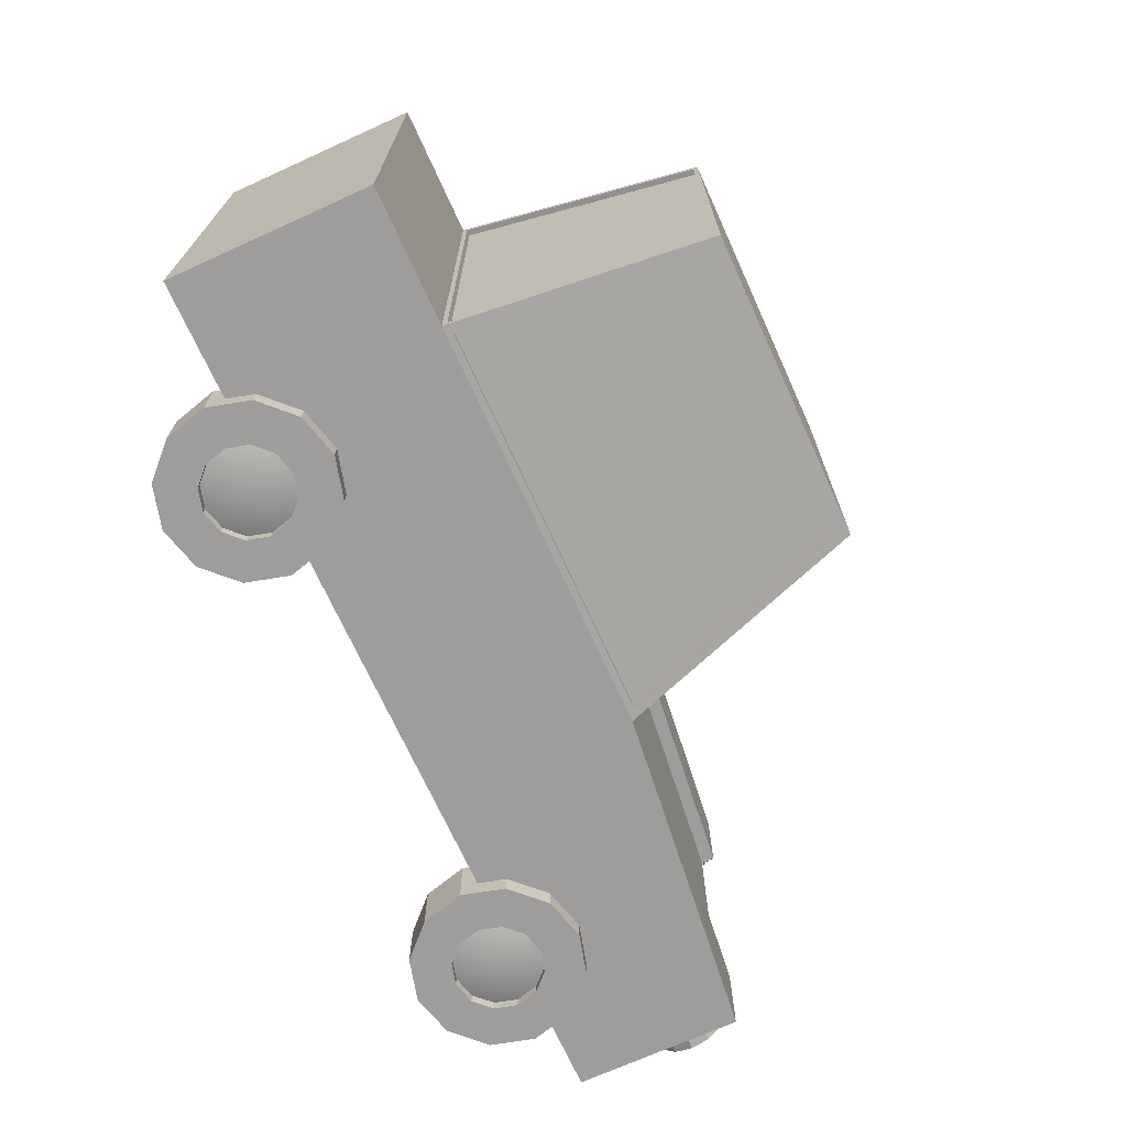
<metadata>
{"format":"obj","ext":"obj","renderer":"f3d","projection":"perspective","resolution":1024,"background":"white","views":[{"elev":-70.5,"azim":114.4,"up":"+Z"}]}
</metadata>
<code>
g default
v -6.973 0.704 -21.26
v -6.973 0.4887 -21.48
v -6.973 0.1946 -21.56
v -6.973 -0.09947 -21.48
v -6.973 -0.3148 -21.26
v -6.973 -0.3936 -20.97
v -6.973 -0.3148 -20.68
v -6.973 -0.09947 -20.46
v -6.973 0.1946 -20.38
v -6.973 0.4887 -20.46
v -6.973 0.704 -20.68
v -6.973 0.7828 -20.97
v -7.695 0.704 -21.26
v -7.695 0.4887 -21.48
v -7.695 0.1946 -21.56
v -7.695 -0.09947 -21.48
v -7.695 -0.3148 -21.26
v -7.695 -0.3936 -20.97
v -7.695 -0.3148 -20.68
v -7.695 -0.09947 -20.46
v -7.695 0.1946 -20.38
v -7.695 0.4887 -20.46
v -7.695 0.704 -20.68
v -7.695 0.7828 -20.97
v -6.973 0.1946 -20.97
v -7.695 0.1946 -20.97
v -6.973 0.704 -15.43
v -6.973 0.4887 -15.65
v -6.973 0.1946 -15.73
v -6.973 -0.09947 -15.65
v -6.973 -0.3148 -15.43
v -6.973 -0.3936 -15.14
v -6.973 -0.3148 -14.84
v -6.973 -0.09947 -14.63
v -6.973 0.1946 -14.55
v -6.973 0.4887 -14.63
v -6.973 0.704 -14.84
v -6.973 0.7828 -15.14
v -7.695 0.704 -15.43
v -7.695 0.4887 -15.65
v -7.695 0.1946 -15.73
v -7.695 -0.09947 -15.65
v -7.695 -0.3148 -15.43
v -7.695 -0.3936 -15.14
v -7.695 -0.3148 -14.84
v -7.695 -0.09947 -14.63
v -7.695 0.1946 -14.55
v -7.695 0.4887 -14.63
v -7.695 0.704 -14.84
v -7.695 0.7828 -15.14
v -6.973 0.1946 -15.14
v -7.695 0.1946 -15.14
v -7.424 -1.706 -14.41
v 7.424 -1.706 -14.41
v -7.424 1.085 -14.41
v 7.424 1.706 -14.41
v -7.424 1.085 -21.74
v 7.424 1.706 -21.74
v -7.424 -1.706 -21.74
v 7.424 -1.706 -21.74
v 5.14 1.706 -21.74
v 5.14 -1.706 -21.74
v 5.14 -1.706 -14.41
v 5.14 1.706 -14.41
v -1.797 1.706 -21.74
v -1.797 -1.706 -21.74
v -1.797 -1.706 -14.41
v -1.797 1.706 -14.41
v -0.573 5.955 -15.04
v -0.573 5.955 -21.12
v 4.561 5.955 -15.04
v 4.561 5.955 -21.12
v -1.622 1.813 -21.73
v 4.964 1.813 -21.73
v -0.4595 5.848 -21.13
v 4.415 5.848 -21.13
v -1.622 1.813 -21.63
v 4.964 1.813 -21.63
v -0.4595 5.848 -21.04
v 4.415 5.848 -21.04
v -1.64 1.802 -14.43
v 4.983 1.802 -14.43
v 4.43 5.859 -15.02
v -0.4714 5.859 -15.02
v -1.64 1.802 -14.54
v 4.983 1.802 -14.54
v 4.43 5.859 -15.13
v -0.4714 5.859 -15.13
v 5.129 1.783 -14.54
v 5.129 1.783 -21.61
v 4.571 5.878 -21.01
v 4.571 5.878 -15.15
v 5.027 1.783 -14.54
v 5.027 1.783 -21.61
v 4.469 5.878 -21.01
v 4.469 5.878 -15.15
v -1.771 1.796 -14.57
v -1.771 1.796 -21.59
v -0.5989 5.865 -15.17
v -0.5989 5.865 -20.99
v -1.696 1.796 -14.57
v -1.696 1.796 -21.59
v -0.5242 5.865 -15.17
v -0.5242 5.865 -20.99
v -7.424 1.085 -20.28
v -7.424 -1.706 -20.28
v -1.797 -1.706 -20.28
v 5.14 -1.706 -20.28
v 7.424 -1.706 -20.28
v 7.424 1.706 -20.28
v 5.14 1.706 -20.28
v 5.129 1.783 -20.2
v 5.027 1.783 -20.2
v 4.469 5.878 -19.84
v 4.571 5.878 -19.84
v 4.561 5.955 -19.9
v -0.573 5.955 -19.9
v -0.5989 5.865 -19.82
v -0.5242 5.865 -19.82
v -1.696 1.796 -20.18
v -1.771 1.796 -20.18
v -1.797 1.706 -20.28
v -7.424 -1.706 -18.81
v -1.797 -1.706 -18.81
v 5.14 -1.706 -18.81
v 7.424 -1.706 -18.81
v 7.424 1.706 -18.81
v 5.14 1.706 -18.81
v 5.129 1.783 -18.78
v 5.027 1.783 -18.78
v 4.469 5.878 -18.66
v 4.571 5.878 -18.66
v 4.561 5.955 -18.69
v -0.573 5.955 -18.69
v -0.5989 5.865 -18.66
v -0.5242 5.865 -18.66
v -1.696 1.796 -18.78
v -1.771 1.796 -18.78
v -1.797 1.706 -18.81
v -7.424 -1.706 -17.34
v -1.797 -1.706 -17.34
v 5.14 -1.706 -17.34
v 7.424 -1.706 -17.34
v 7.424 1.706 -17.34
v 5.14 1.706 -17.34
v 5.129 1.783 -17.37
v 5.027 1.783 -17.37
v 4.469 5.878 -17.49
v 4.571 5.878 -17.49
v 4.561 5.955 -17.47
v -0.573 5.955 -17.47
v -0.5989 5.865 -17.5
v -0.5242 5.865 -17.5
v -1.696 1.796 -17.38
v -1.771 1.796 -17.38
v -1.797 1.706 -17.34
v -7.424 1.085 -15.88
v -7.424 -1.706 -15.88
v -1.797 -1.706 -15.88
v 5.14 -1.706 -15.88
v 7.424 -1.706 -15.88
v 7.424 1.706 -15.88
v 5.14 1.706 -15.88
v 5.129 1.783 -15.96
v 5.027 1.783 -15.96
v 4.469 5.878 -16.32
v 4.571 5.878 -16.32
v 4.561 5.955 -16.25
v -0.573 5.955 -16.25
v -0.5989 5.865 -16.33
v -0.5242 5.865 -16.33
v -1.696 1.796 -15.97
v -1.771 1.796 -15.97
v -1.797 1.706 -15.88
v -1.797 1.472 -18.81
v -7.424 0.852 -18.81
v -1.797 1.472 -20.28
v -7.424 0.852 -20.28
v -1.797 1.472 -17.34
v -7.424 0.852 -17.34
v -1.797 1.472 -15.88
v -7.424 0.852 -15.88
v -7.424 -0.8884 -17.34
v -7.424 -0.8884 -18.81
v -7.424 -0.7284 -17.34
v -7.424 -0.7284 -18.81
v -7.424 -0.5106 -17.34
v -7.424 -0.5106 -18.81
v -7.424 -0.3439 -17.34
v -7.424 -0.3439 -18.81
v -7.24 -0.8884 -17.34
v -7.24 -0.8884 -18.81
v -7.24 -0.7284 -17.34
v -7.24 -0.7284 -18.81
v -7.24 -0.5106 -17.34
v -7.24 -0.5106 -18.81
v -7.24 -0.3439 -17.34
v -7.24 -0.3439 -18.81
v -4.714 -2.197 -20.28
v -4.714 -2.197 -18.81
v -4.714 -2.197 -17.34
v -4.714 -2.197 -15.88
v -4.714 -2.197 -14.41
v -4.855 1.369 -14.41
v -4.855 1.369 -15.88
v -4.855 1.135 -15.88
v -4.855 1.135 -17.34
v -4.855 1.135 -18.81
v -4.855 1.135 -20.28
v -4.855 1.369 -20.28
v -4.855 1.369 -21.74
v -4.714 -2.197 -21.74
v 4.096 -2.257 -20.28
v 4.096 -2.257 -18.81
v 4.096 -2.257 -17.34
v 4.096 -2.257 -15.88
v 4.096 -2.257 -14.41
v 4.096 1.706 -14.41
v 3.987 1.802 -14.43
v 3.987 1.802 -14.54
v 3.693 5.859 -15.13
v 3.693 5.859 -15.02
v 3.789 5.955 -15.04
v 3.789 5.955 -16.25
v 3.789 5.955 -17.47
v 3.789 5.955 -18.69
v 3.789 5.955 -19.9
v 3.789 5.955 -21.12
v 3.682 5.848 -21.13
v 3.682 5.848 -21.04
v 3.974 1.813 -21.63
v 3.974 1.813 -21.73
v 4.096 1.706 -21.74
v 4.096 -2.257 -21.74
v -6.024 -1.706 -20.28
v -6.024 -1.706 -18.81
v -6.024 -1.706 -17.34
v -6.024 -1.706 -15.88
v -6.024 -1.706 -14.41
v -6.024 1.24 -14.41
v -6.024 1.24 -15.88
v -6.024 1.006 -15.88
v -6.024 1.006 -17.34
v -6.024 1.006 -18.81
v -6.024 1.006 -20.28
v -6.024 1.24 -20.28
v -6.024 1.24 -21.74
v -6.024 -1.706 -21.74
v -3.361 -1.706 -20.28
v -3.361 -1.706 -18.81
v -3.361 -1.706 -17.34
v -3.361 -1.706 -15.88
v -3.361 -1.706 -14.41
v -3.361 1.533 -14.41
v -3.361 1.533 -15.88
v -3.361 1.3 -15.88
v -3.361 1.3 -17.34
v -3.361 1.3 -18.81
v -3.361 1.3 -20.28
v -3.361 1.533 -20.28
v -3.361 1.533 -21.74
v -3.361 -1.706 -21.74
v 2.898 -1.706 -20.28
v 2.898 -1.706 -18.81
v 2.898 -1.706 -17.34
v 2.898 -1.706 -15.88
v 2.898 -1.706 -14.41
v 2.898 1.706 -14.41
v 2.843 1.802 -14.43
v 2.843 1.802 -14.54
v 2.846 5.859 -15.13
v 2.846 5.859 -15.02
v 2.902 5.955 -15.04
v 2.902 5.955 -16.25
v 2.902 5.955 -17.47
v 2.902 5.955 -18.69
v 2.902 5.955 -19.9
v 2.902 5.955 -21.12
v 2.84 5.848 -21.13
v 2.84 5.848 -21.04
v 2.836 1.813 -21.63
v 2.836 1.813 -21.73
v 2.898 1.706 -21.74
v 2.898 -1.706 -21.74
v -5.976 -2.686 -15.1
v -5.449 -3.213 -15.1
v -4.73 -3.405 -15.1
v -4.011 -3.213 -15.1
v -3.484 -2.686 -15.1
v -3.291 -1.967 -15.1
v -3.484 -1.248 -15.1
v -4.011 -0.7212 -15.1
v -4.73 -0.5285 -15.1
v -5.449 -0.7212 -15.1
v -5.976 -1.248 -15.1
v -6.168 -1.967 -15.1
v -5.976 -2.686 -14.17
v -5.449 -3.213 -14.17
v -4.73 -3.405 -14.17
v -4.011 -3.213 -14.17
v -3.484 -2.686 -14.17
v -3.291 -1.967 -14.17
v -3.484 -1.248 -14.17
v -4.011 -0.7212 -14.17
v -4.73 -0.5285 -14.17
v -5.449 -0.7212 -14.17
v -5.976 -1.248 -14.17
v -6.168 -1.967 -14.17
v -4.73 -1.967 -15.1
v -5.382 -2.343 -14.17
v -5.106 -2.619 -14.17
v -4.73 -2.72 -14.17
v -4.354 -2.619 -14.17
v -4.078 -2.343 -14.17
v -3.977 -1.967 -14.17
v -4.078 -1.591 -14.17
v -4.354 -1.315 -14.17
v -4.73 -1.214 -14.17
v -5.106 -1.315 -14.17
v -5.382 -1.591 -14.17
v -5.483 -1.967 -14.17
v -5.382 -2.343 -14.35
v -5.106 -2.619 -14.35
v -4.73 -1.967 -14.19
v -4.73 -2.72 -14.35
v -4.354 -2.619 -14.35
v -4.078 -2.343 -14.35
v -3.977 -1.967 -14.35
v -4.078 -1.591 -14.35
v -4.354 -1.315 -14.35
v -4.73 -1.214 -14.35
v -5.106 -1.315 -14.35
v -5.382 -1.591 -14.35
v -5.483 -1.967 -14.35
v 2.857 -2.686 -15.1
v 3.384 -3.213 -15.1
v 4.103 -3.405 -15.1
v 4.822 -3.213 -15.1
v 5.349 -2.686 -15.1
v 5.541 -1.967 -15.1
v 5.349 -1.248 -15.1
v 4.822 -0.7212 -15.1
v 4.103 -0.5285 -15.1
v 3.384 -0.7212 -15.1
v 2.857 -1.248 -15.1
v 2.664 -1.967 -15.1
v 2.857 -2.686 -14.17
v 3.384 -3.213 -14.17
v 4.103 -3.405 -14.17
v 4.822 -3.213 -14.17
v 5.349 -2.686 -14.17
v 5.541 -1.967 -14.17
v 5.349 -1.248 -14.17
v 4.822 -0.7212 -14.17
v 4.103 -0.5285 -14.17
v 3.384 -0.7212 -14.17
v 2.857 -1.248 -14.17
v 2.664 -1.967 -14.17
v 4.103 -1.967 -15.1
v 3.451 -2.343 -14.17
v 3.726 -2.619 -14.17
v 4.103 -2.72 -14.17
v 4.479 -2.619 -14.17
v 4.755 -2.343 -14.17
v 4.855 -1.967 -14.17
v 4.755 -1.591 -14.17
v 4.479 -1.315 -14.17
v 4.103 -1.214 -14.17
v 3.726 -1.315 -14.17
v 3.451 -1.591 -14.17
v 3.35 -1.967 -14.17
v 3.451 -2.343 -14.35
v 3.726 -2.619 -14.35
v 4.103 -1.967 -14.19
v 4.103 -2.72 -14.35
v 4.479 -2.619 -14.35
v 4.755 -2.343 -14.35
v 4.855 -1.967 -14.35
v 4.755 -1.591 -14.35
v 4.479 -1.315 -14.35
v 4.103 -1.214 -14.35
v 3.726 -1.315 -14.35
v 3.451 -1.591 -14.35
v 3.35 -1.967 -14.35
v -3.484 -2.686 -21.14
v -4.011 -3.213 -21.14
v -4.73 -3.405 -21.14
v -5.449 -3.213 -21.14
v -5.976 -2.686 -21.14
v -6.168 -1.967 -21.14
v -5.976 -1.248 -21.14
v -5.449 -0.7212 -21.14
v -4.73 -0.5285 -21.14
v -4.011 -0.7212 -21.14
v -3.484 -1.248 -21.14
v -3.291 -1.967 -21.14
v -3.484 -2.686 -22.07
v -4.011 -3.213 -22.07
v -4.73 -3.405 -22.07
v -5.449 -3.213 -22.07
v -5.976 -2.686 -22.07
v -6.168 -1.967 -22.07
v -5.976 -1.248 -22.07
v -5.449 -0.7212 -22.07
v -4.73 -0.5285 -22.07
v -4.011 -0.7212 -22.07
v -3.484 -1.248 -22.07
v -3.291 -1.967 -22.07
v -4.73 -1.967 -21.14
v -4.078 -2.343 -22.07
v -4.354 -2.619 -22.07
v -4.73 -2.72 -22.07
v -5.106 -2.619 -22.07
v -5.382 -2.343 -22.07
v -5.483 -1.967 -22.07
v -5.382 -1.591 -22.07
v -5.106 -1.315 -22.07
v -4.73 -1.214 -22.07
v -4.354 -1.315 -22.07
v -4.078 -1.591 -22.07
v -3.977 -1.967 -22.07
v -4.078 -2.343 -21.89
v -4.354 -2.619 -21.89
v -4.73 -1.967 -22.06
v -4.73 -2.72 -21.89
v -5.106 -2.619 -21.89
v -5.382 -2.343 -21.89
v -5.483 -1.967 -21.89
v -5.382 -1.591 -21.89
v -5.106 -1.315 -21.89
v -4.73 -1.214 -21.89
v -4.354 -1.315 -21.89
v -4.078 -1.591 -21.89
v -3.977 -1.967 -21.89
v 5.349 -2.686 -21.15
v 4.822 -3.213 -21.15
v 4.103 -3.405 -21.15
v 3.384 -3.213 -21.15
v 2.857 -2.686 -21.15
v 2.664 -1.967 -21.15
v 2.857 -1.248 -21.15
v 3.384 -0.7212 -21.15
v 4.103 -0.5285 -21.15
v 4.822 -0.7212 -21.15
v 5.349 -1.248 -21.15
v 5.541 -1.967 -21.15
v 5.349 -2.686 -22.09
v 4.822 -3.213 -22.09
v 4.103 -3.405 -22.09
v 3.384 -3.213 -22.09
v 2.857 -2.686 -22.09
v 2.664 -1.967 -22.09
v 2.857 -1.248 -22.09
v 3.384 -0.7212 -22.09
v 4.103 -0.5285 -22.09
v 4.822 -0.7212 -22.09
v 5.349 -1.248 -22.09
v 5.541 -1.967 -22.09
v 4.103 -1.967 -21.15
v 4.755 -2.343 -22.09
v 4.479 -2.619 -22.09
v 4.103 -2.72 -22.09
v 3.726 -2.619 -22.09
v 3.451 -2.343 -22.09
v 3.35 -1.967 -22.09
v 3.451 -1.591 -22.09
v 3.726 -1.315 -22.09
v 4.103 -1.214 -22.09
v 4.479 -1.315 -22.09
v 4.755 -1.591 -22.09
v 4.855 -1.967 -22.09
v 4.755 -2.343 -21.9
v 4.479 -2.619 -21.9
v 4.103 -1.967 -22.07
v 4.103 -2.72 -21.9
v 3.726 -2.619 -21.9
v 3.451 -2.343 -21.9
v 3.35 -1.967 -21.9
v 3.451 -1.591 -21.9
v 3.726 -1.315 -21.9
v 4.103 -1.214 -21.9
v 4.479 -1.315 -21.9
v 4.755 -1.591 -21.9
v 4.855 -1.967 -21.9
g pCylinder8
f 1 2 14 13
f 2 3 15 14
f 3 4 16 15
f 4 5 17 16
f 5 6 18 17
f 6 7 19 18
f 7 8 20 19
f 8 9 21 20
f 9 10 22 21
f 10 11 23 22
f 11 12 24 23
f 12 1 13 24
f 2 1 25
f 3 2 25
f 4 3 25
f 5 4 25
f 6 5 25
f 7 6 25
f 8 7 25
f 9 8 25
f 10 9 25
f 11 10 25
f 12 11 25
f 1 12 25
f 13 14 26
f 14 15 26
f 15 16 26
f 16 17 26
f 17 18 26
f 18 19 26
f 19 20 26
f 20 21 26
f 21 22 26
f 22 23 26
f 23 24 26
f 24 13 26
f 27 28 40 39
f 28 29 41 40
f 29 30 42 41
f 30 31 43 42
f 31 32 44 43
f 32 33 45 44
f 33 34 46 45
f 34 35 47 46
f 35 36 48 47
f 36 37 49 48
f 37 38 50 49
f 38 27 39 50
f 28 27 51
f 29 28 51
f 30 29 51
f 31 30 51
f 32 31 51
f 33 32 51
f 34 33 51
f 35 34 51
f 36 35 51
f 37 36 51
f 38 37 51
f 27 38 51
f 39 40 52
f 40 41 52
f 41 42 52
f 42 43 52
f 43 44 52
f 44 45 52
f 45 46 52
f 46 47 52
f 47 48 52
f 48 49 52
f 49 50 52
f 50 39 52
f 53 239 240 55
f 55 240 241 157
f 57 247 248 59
f 158 238 239 53
f 54 161 162 56
f 158 53 55 157
f 61 58 60 62
f 63 160 161 54
f 64 63 54 56
f 163 64 56 162
f 65 283 284 66
f 67 159 266 267
f 68 67 267 268
f 169 69 273 274
f 172 101 103 171
f 85 270 271 88
f 93 165 166 96
f 281 77 79 280
f 283 65 73 282
f 65 70 75 73
f 70 278 279 75
f 72 61 74 76
f 282 73 77 281
f 73 75 79 77
f 75 279 280 79
f 76 74 78 80
f 68 268 269 81
f 64 71 83 82
f 273 69 84 272
f 69 68 81 84
f 81 269 270 85
f 82 83 87 86
f 272 84 88 271
f 84 81 85 88
f 64 163 164 89
f 61 72 91 90
f 168 71 92 167
f 71 64 89 92
f 89 164 165 93
f 90 91 95 94
f 167 92 96 166
f 92 89 93 96
f 174 68 97 173
f 68 69 99 97
f 69 169 170 99
f 70 65 98 100
f 173 97 101 172
f 97 99 103 101
f 99 170 171 103
f 100 98 102 104
f 59 106 105 57
f 59 248 235 106
f 284 263 107 66
f 109 108 62 60
f 110 109 60 58
f 61 111 110 58
f 112 111 61 90
f 113 112 90 94
f 114 113 94 95
f 91 115 114 95
f 72 116 115 91
f 70 117 277 278
f 118 117 70 100
f 119 118 100 104
f 102 120 119 104
f 98 121 120 102
f 65 122 121 98
f 105 246 247 57
f 105 106 123 184 186 188 190 176 178
f 106 235 236 123
f 264 124 107 263
f 126 125 108 109
f 127 126 109 110
f 111 128 127 110
f 129 128 111 112
f 130 129 112 113
f 131 130 113 114
f 115 132 131 114
f 116 133 132 115
f 117 134 276 277
f 135 134 117 118
f 136 135 118 119
f 120 137 136 119
f 121 138 137 120
f 122 139 138 121
f 176 244 245 178
f 123 140 183 184
f 123 236 237 140
f 265 141 124 264
f 143 142 125 126
f 144 143 126 127
f 128 145 144 127
f 146 145 128 129
f 147 146 129 130
f 148 147 130 131
f 132 149 148 131
f 133 150 149 132
f 134 151 275 276
f 152 151 134 135
f 153 152 135 136
f 137 154 153 136
f 138 155 154 137
f 139 156 155 138
f 180 243 244 176
f 140 158 157 182 180 189 187 185 183
f 140 237 238 158
f 266 159 141 265
f 161 160 142 143
f 162 161 143 144
f 145 163 162 144
f 164 163 145 146
f 165 164 146 147
f 166 165 147 148
f 149 167 166 148
f 150 168 167 149
f 151 169 274 275
f 170 169 151 152
f 171 170 152 153
f 154 172 171 153
f 155 173 172 154
f 156 174 173 155
f 182 242 243 180
f 139 122 177 175
f 246 105 178 245
f 156 139 175 179
f 157 241 242 182
f 174 156 179 181
f 192 191 193 194
f 186 185 187 188
f 196 195 197 198
f 190 189 180 176
f 184 183 191 192
f 183 185 193 191
f 185 186 194 193
f 186 184 192 194
f 188 187 195 196
f 187 189 197 195
f 189 190 198 197
f 190 188 196 198
f 199 249 250 200
f 201 200 250 251
f 202 201 251 252
f 203 202 252 253
f 204 203 253 254
f 205 204 254 255
f 206 205 255 256
f 207 206 256 257
f 208 207 257 258
f 209 208 258 259
f 260 210 209 259
f 211 210 260 261
f 212 211 261 262
f 199 212 262 249
f 125 214 213 108
f 142 215 214 125
f 160 216 215 142
f 217 216 160 63
f 218 217 63 64
f 219 218 64 82
f 220 219 82 86
f 221 220 86 87
f 83 222 221 87
f 71 223 222 83
f 224 223 71 168
f 225 224 168 150
f 226 225 150 133
f 227 226 133 116
f 228 227 116 72
f 229 228 72 76
f 230 229 76 80
f 78 231 230 80
f 74 232 231 78
f 61 233 232 74
f 234 233 61 62
f 108 213 234 62
f 235 199 200 236
f 237 236 200 201
f 238 237 201 202
f 239 238 202 203
f 240 239 203 204
f 241 240 204 205
f 242 241 205 206
f 243 242 206 207
f 244 243 207 208
f 245 244 208 209
f 210 246 245 209
f 247 246 210 211
f 248 247 211 212
f 235 248 212 199
f 249 107 124 250
f 251 250 124 141
f 252 251 141 159
f 253 252 159 67
f 254 253 67 68
f 255 254 68 174
f 256 255 174 181
f 257 256 181 179
f 258 257 179 175
f 259 258 175 177
f 122 260 259 177
f 261 260 122 65
f 262 261 65 66
f 249 262 66 107
f 214 264 263 213
f 215 265 264 214
f 216 266 265 215
f 267 266 216 217
f 268 267 217 218
f 269 268 218 219
f 270 269 219 220
f 271 270 220 221
f 222 272 271 221
f 223 273 272 222
f 274 273 223 224
f 275 274 224 225
f 276 275 225 226
f 277 276 226 227
f 278 277 227 228
f 279 278 228 229
f 280 279 229 230
f 231 281 280 230
f 232 282 281 231
f 233 283 282 232
f 284 283 233 234
f 234 213 263 284
f 285 286 298 297
f 286 287 299 298
f 287 288 300 299
f 288 289 301 300
f 289 290 302 301
f 290 291 303 302
f 291 292 304 303
f 292 293 305 304
f 293 294 306 305
f 294 295 307 306
f 295 296 308 307
f 296 285 297 308
f 286 285 309
f 287 286 309
f 288 287 309
f 289 288 309
f 290 289 309
f 291 290 309
f 292 291 309
f 293 292 309
f 294 293 309
f 295 294 309
f 296 295 309
f 285 296 309
f 322 323 324
f 323 325 324
f 325 326 324
f 326 327 324
f 327 328 324
f 328 329 324
f 329 330 324
f 330 331 324
f 331 332 324
f 332 333 324
f 333 334 324
f 334 322 324
f 297 298 311 310
f 298 299 312 311
f 299 300 313 312
f 300 301 314 313
f 301 302 315 314
f 302 303 316 315
f 303 304 317 316
f 304 305 318 317
f 305 306 319 318
f 306 307 320 319
f 307 308 321 320
f 308 297 310 321
f 310 311 323 322
f 311 312 325 323
f 312 313 326 325
f 313 314 327 326
f 314 315 328 327
f 315 316 329 328
f 316 317 330 329
f 317 318 331 330
f 318 319 332 331
f 319 320 333 332
f 320 321 334 333
f 321 310 322 334
f 335 336 348 347
f 336 337 349 348
f 337 338 350 349
f 338 339 351 350
f 339 340 352 351
f 340 341 353 352
f 341 342 354 353
f 342 343 355 354
f 343 344 356 355
f 344 345 357 356
f 345 346 358 357
f 346 335 347 358
f 336 335 359
f 337 336 359
f 338 337 359
f 339 338 359
f 340 339 359
f 341 340 359
f 342 341 359
f 343 342 359
f 344 343 359
f 345 344 359
f 346 345 359
f 335 346 359
f 372 373 374
f 373 375 374
f 375 376 374
f 376 377 374
f 377 378 374
f 378 379 374
f 379 380 374
f 380 381 374
f 381 382 374
f 382 383 374
f 383 384 374
f 384 372 374
f 347 348 361 360
f 348 349 362 361
f 349 350 363 362
f 350 351 364 363
f 351 352 365 364
f 352 353 366 365
f 353 354 367 366
f 354 355 368 367
f 355 356 369 368
f 356 357 370 369
f 357 358 371 370
f 358 347 360 371
f 360 361 373 372
f 361 362 375 373
f 362 363 376 375
f 363 364 377 376
f 364 365 378 377
f 365 366 379 378
f 366 367 380 379
f 367 368 381 380
f 368 369 382 381
f 369 370 383 382
f 370 371 384 383
f 371 360 372 384
f 385 386 398 397
f 386 387 399 398
f 387 388 400 399
f 388 389 401 400
f 389 390 402 401
f 390 391 403 402
f 391 392 404 403
f 392 393 405 404
f 393 394 406 405
f 394 395 407 406
f 395 396 408 407
f 396 385 397 408
f 386 385 409
f 387 386 409
f 388 387 409
f 389 388 409
f 390 389 409
f 391 390 409
f 392 391 409
f 393 392 409
f 394 393 409
f 395 394 409
f 396 395 409
f 385 396 409
f 422 423 424
f 423 425 424
f 425 426 424
f 426 427 424
f 427 428 424
f 428 429 424
f 429 430 424
f 430 431 424
f 431 432 424
f 432 433 424
f 433 434 424
f 434 422 424
f 397 398 411 410
f 398 399 412 411
f 399 400 413 412
f 400 401 414 413
f 401 402 415 414
f 402 403 416 415
f 403 404 417 416
f 404 405 418 417
f 405 406 419 418
f 406 407 420 419
f 407 408 421 420
f 408 397 410 421
f 410 411 423 422
f 411 412 425 423
f 412 413 426 425
f 413 414 427 426
f 414 415 428 427
f 415 416 429 428
f 416 417 430 429
f 417 418 431 430
f 418 419 432 431
f 419 420 433 432
f 420 421 434 433
f 421 410 422 434
f 435 436 448 447
f 436 437 449 448
f 437 438 450 449
f 438 439 451 450
f 439 440 452 451
f 440 441 453 452
f 441 442 454 453
f 442 443 455 454
f 443 444 456 455
f 444 445 457 456
f 445 446 458 457
f 446 435 447 458
f 436 435 459
f 437 436 459
f 438 437 459
f 439 438 459
f 440 439 459
f 441 440 459
f 442 441 459
f 443 442 459
f 444 443 459
f 445 444 459
f 446 445 459
f 435 446 459
f 472 473 474
f 473 475 474
f 475 476 474
f 476 477 474
f 477 478 474
f 478 479 474
f 479 480 474
f 480 481 474
f 481 482 474
f 482 483 474
f 483 484 474
f 484 472 474
f 447 448 461 460
f 448 449 462 461
f 449 450 463 462
f 450 451 464 463
f 451 452 465 464
f 452 453 466 465
f 453 454 467 466
f 454 455 468 467
f 455 456 469 468
f 456 457 470 469
f 457 458 471 470
f 458 447 460 471
f 460 461 473 472
f 461 462 475 473
f 462 463 476 475
f 463 464 477 476
f 464 465 478 477
f 465 466 479 478
f 466 467 480 479
f 467 468 481 480
f 468 469 482 481
f 469 470 483 482
f 470 471 484 483
f 471 460 472 484

</code>
